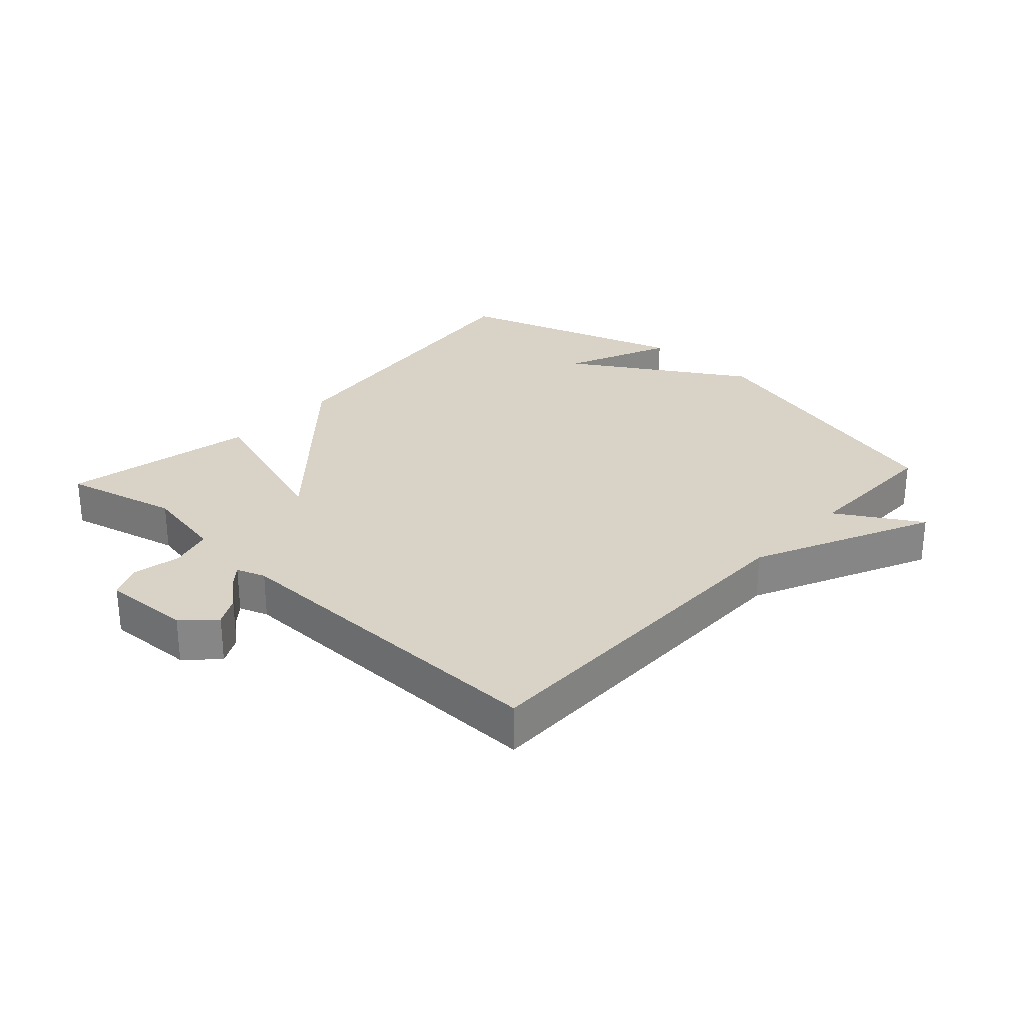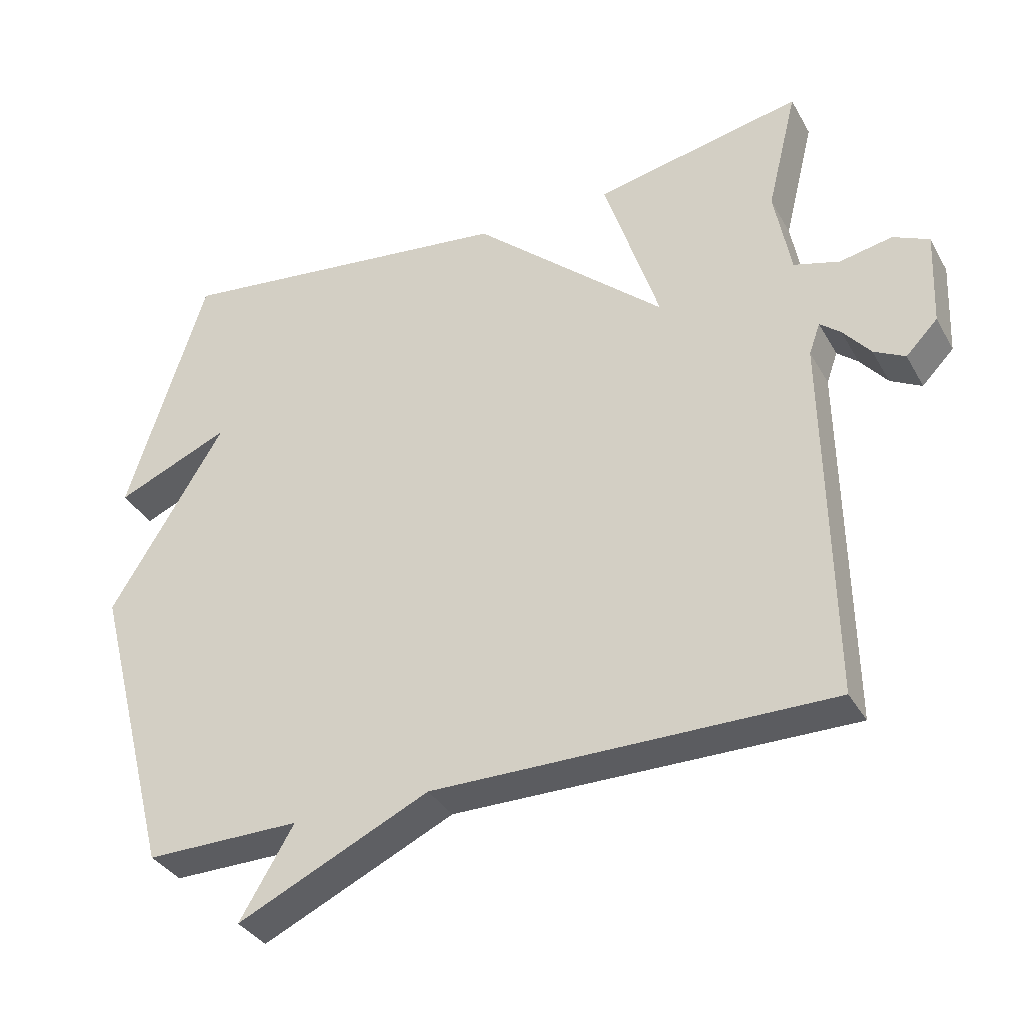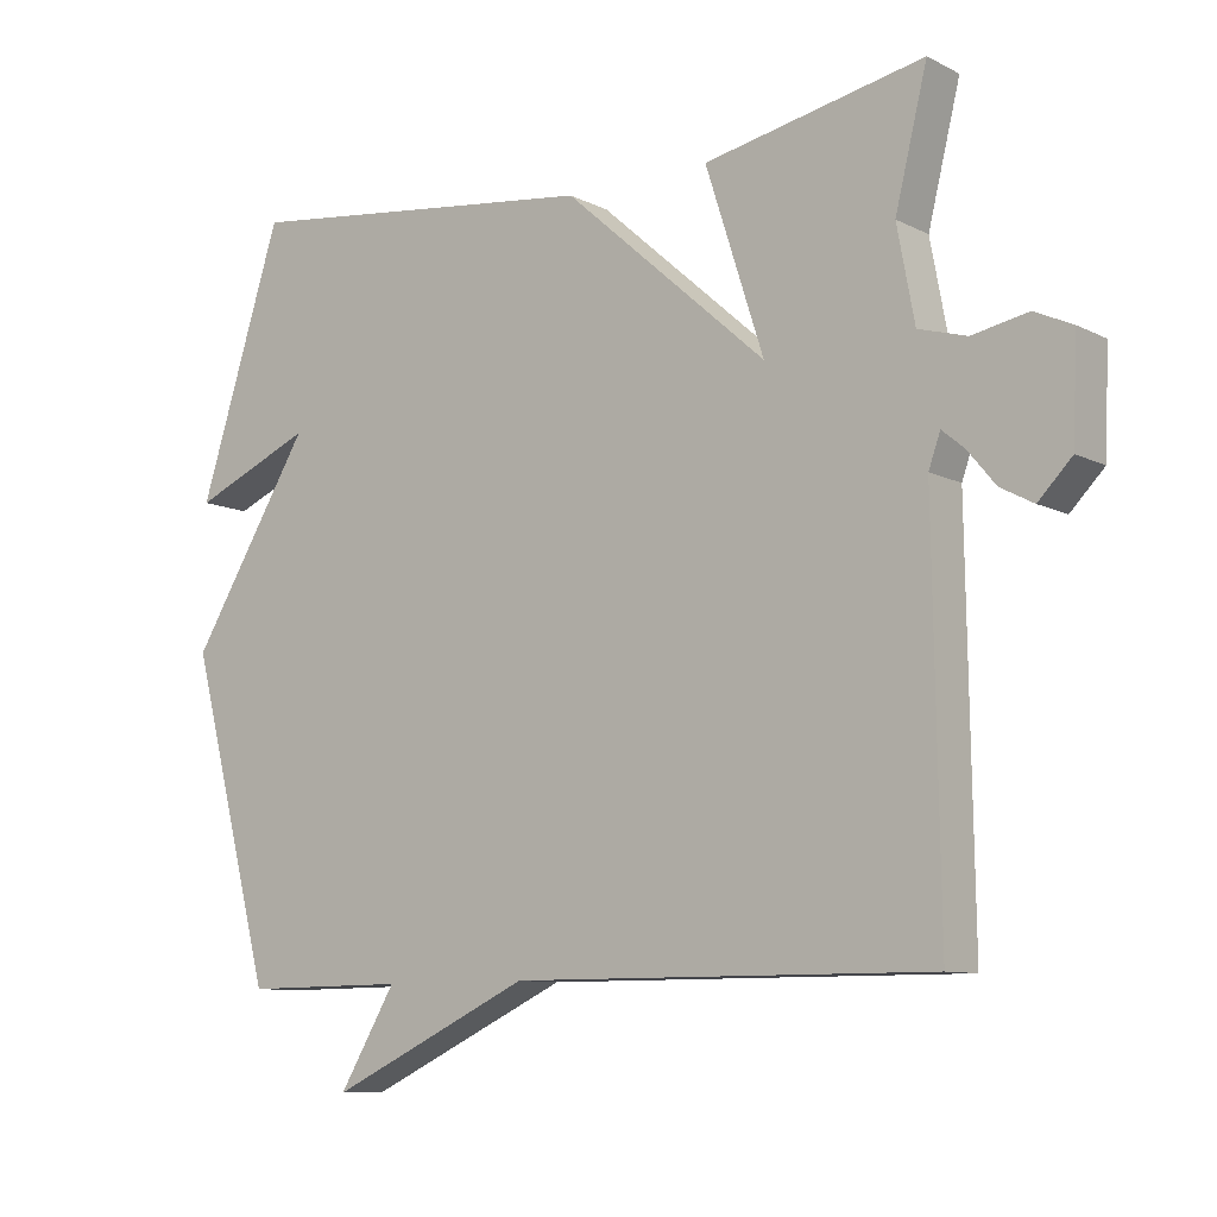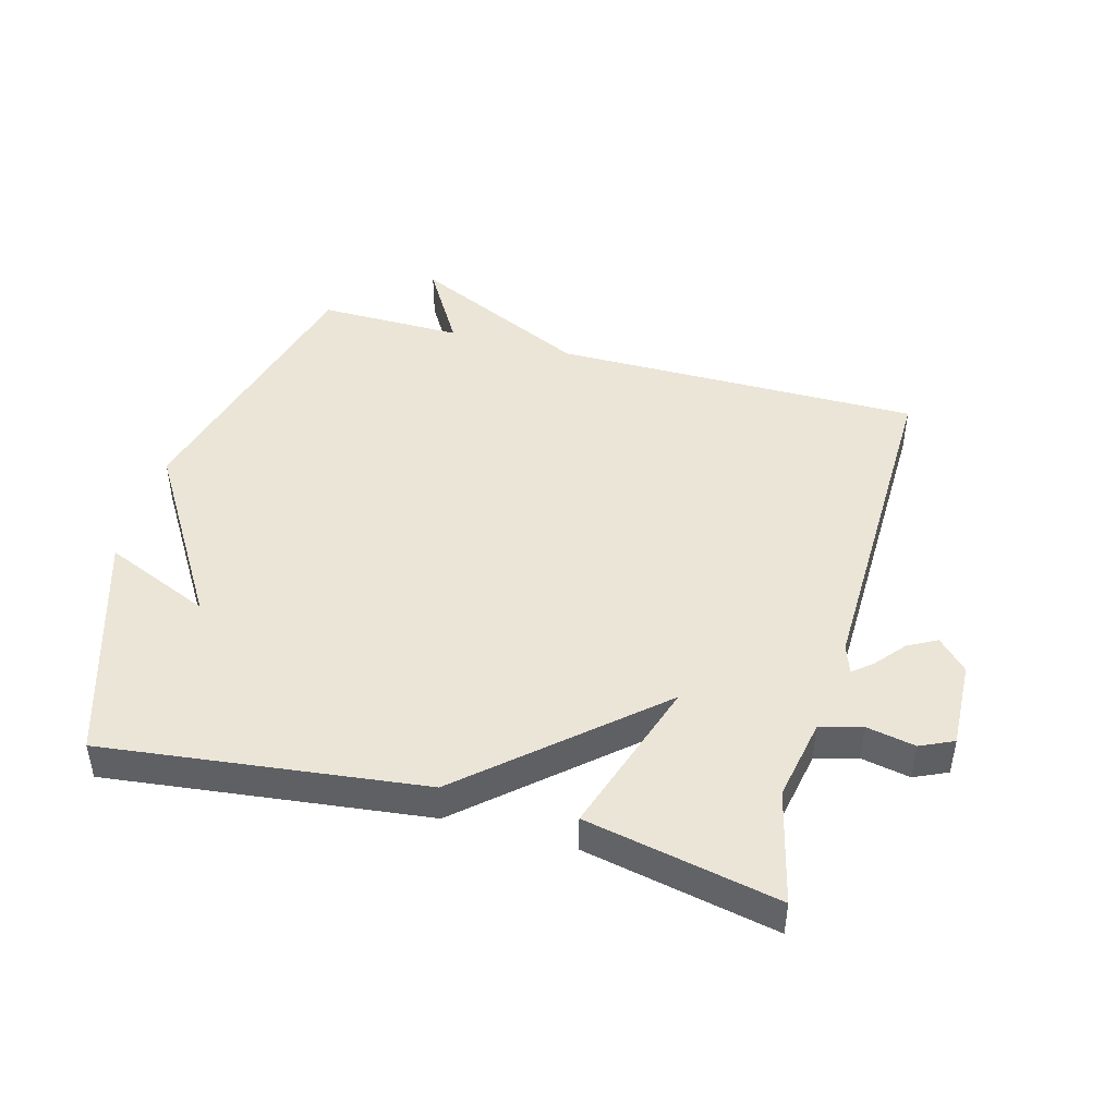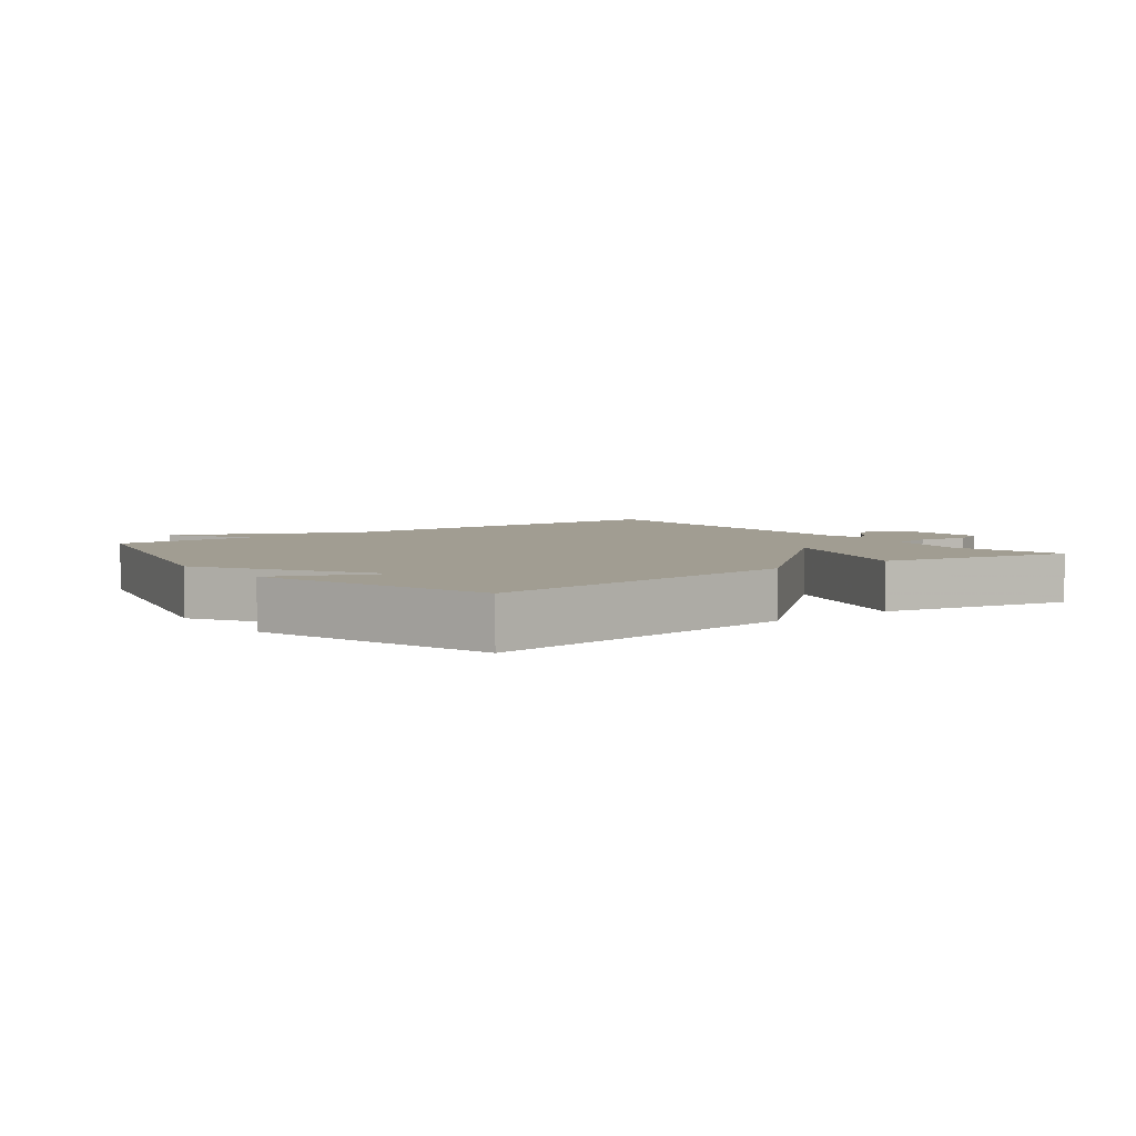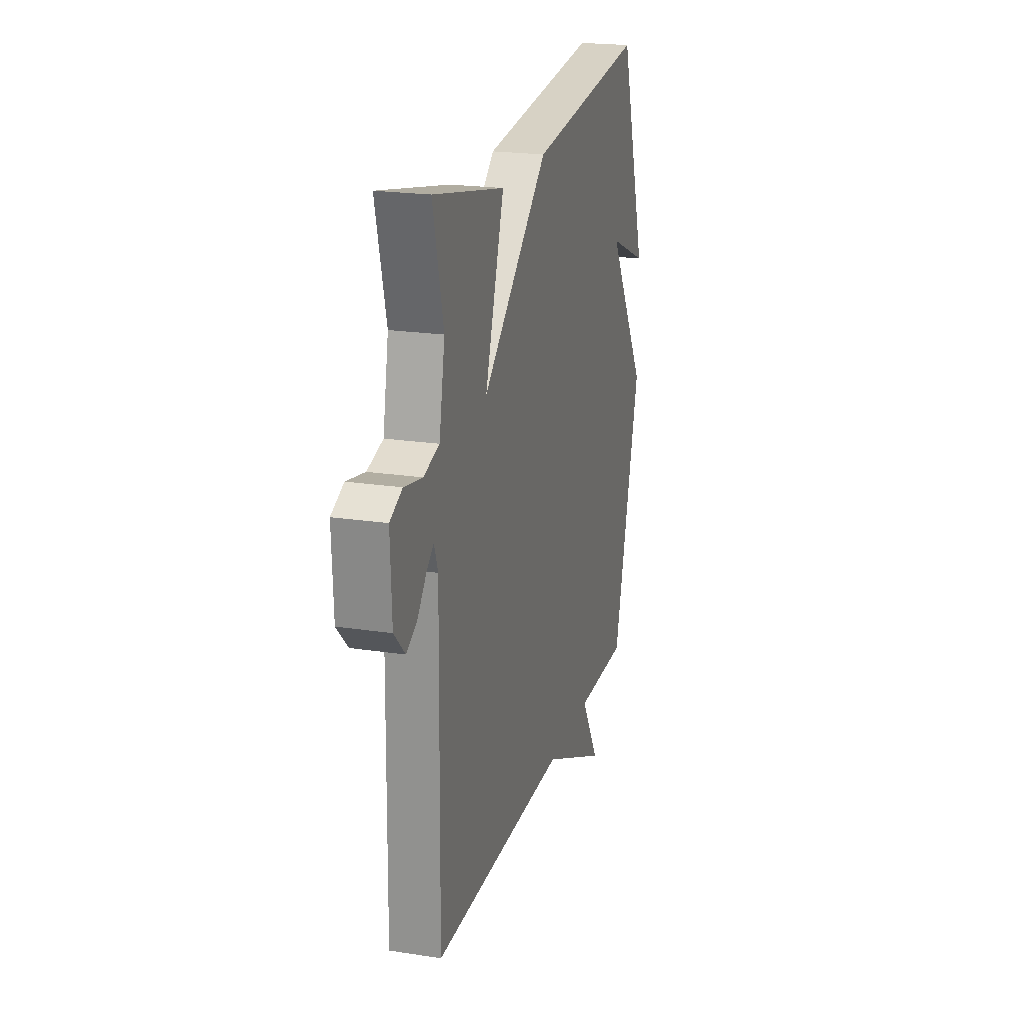
<metadata>
{"format":"obj","ext":"obj","renderer":"f3d","projection":"perspective","resolution":1024,"background":"white","views":[{"elev":28.2,"azim":132.6,"up":"+Y"},{"elev":-35.0,"azim":25.9,"up":"+Z"},{"elev":-9.4,"azim":37.8,"up":"+Z"},{"elev":45.6,"azim":15.5,"up":"+Y"},{"elev":4.8,"azim":-36.9,"up":"+Y"},{"elev":21.1,"azim":105.4,"up":"+Z"}]}
</metadata>
<code>
v 0.5 0.07 -0.5
v -0.075 0.07 -0.498
v -0.353 0.07 -0.628
v -0.275 0.07 -0.498
v -0.5 0.07 -0.5
v -0.615 0.07 -0.062
v -0.448 0.07 0.209
v -0.615 0.07 0.138
v -0.5 0.07 0.5
v -0.001 0.07 0.439
v 0.279 0.07 0.191
v 0.199 0.07 0.439
v 0.5 0.07 0.5
v 0.456 0.07 0.322
v 0.48 0.07 0.194
v 0.546 0.07 0.175
v 0.622 0.07 0.19
v 0.674 0.07 0.166
v 0.668 0.07 0.029
v 0.622 0.07 -0.018
v 0.577 0.07 0.006
v 0.538 0.07 0.053
v 0.508 0.07 0.078
v 0.492 0.07 0.033
v 0.5 0 -0.5
v -0.075 0 -0.498
v -0.353 0 -0.628
v -0.275 0 -0.498
v -0.5 0 -0.5
v -0.615 0 -0.062
v -0.448 0 0.209
v -0.615 0 0.138
v -0.5 0 0.5
v -0.001 0 0.439
v 0.279 0 0.191
v 0.199 0 0.439
v 0.5 0 0.5
v 0.456 0 0.322
v 0.48 0 0.194
v 0.546 0 0.175
v 0.622 0 0.19
v 0.674 0 0.166
v 0.668 0 0.029
v 0.622 0 -0.018
v 0.577 0 0.006
v 0.538 0 0.053
v 0.508 0 0.078
v 0.492 0 0.033
f 20 21 22
f 19 20 22
f 18 19 22
f 17 18 22
f 16 17 22
f 15 16 22 23
f 11 12 13 14
f 11 14 15
f 9 10 11
f 7 8 9
f 7 9 11
f 6 7 11
f 5 6 11
f 4 5 11
f 15 23 24
f 11 15 24
f 4 11 24
f 3 4 24
f 2 3 24
f 1 2 24
f 46 45 44
f 46 44 43
f 46 43 42
f 46 42 41
f 46 41 40
f 47 46 40 39
f 38 37 36 35
f 39 38 35
f 35 34 33
f 33 32 31
f 35 33 31
f 35 31 30
f 35 30 29
f 35 29 28
f 48 47 39
f 48 39 35
f 48 35 28
f 48 28 27
f 48 27 26
f 48 26 25
f 1 25 26 2
f 2 26 27 3
f 3 27 28 4
f 4 28 29 5
f 5 29 30 6
f 6 30 31 7
f 7 31 32 8
f 8 32 33 9
f 9 33 34 10
f 10 34 35 11
f 11 35 36 12
f 12 36 37 13
f 13 37 38 14
f 14 38 39 15
f 15 39 40 16
f 16 40 41 17
f 17 41 42 18
f 18 42 43 19
f 19 43 44 20
f 20 44 45 21
f 21 45 46 22
f 22 46 47 23
f 23 47 48 24
f 24 48 25 1

</code>
